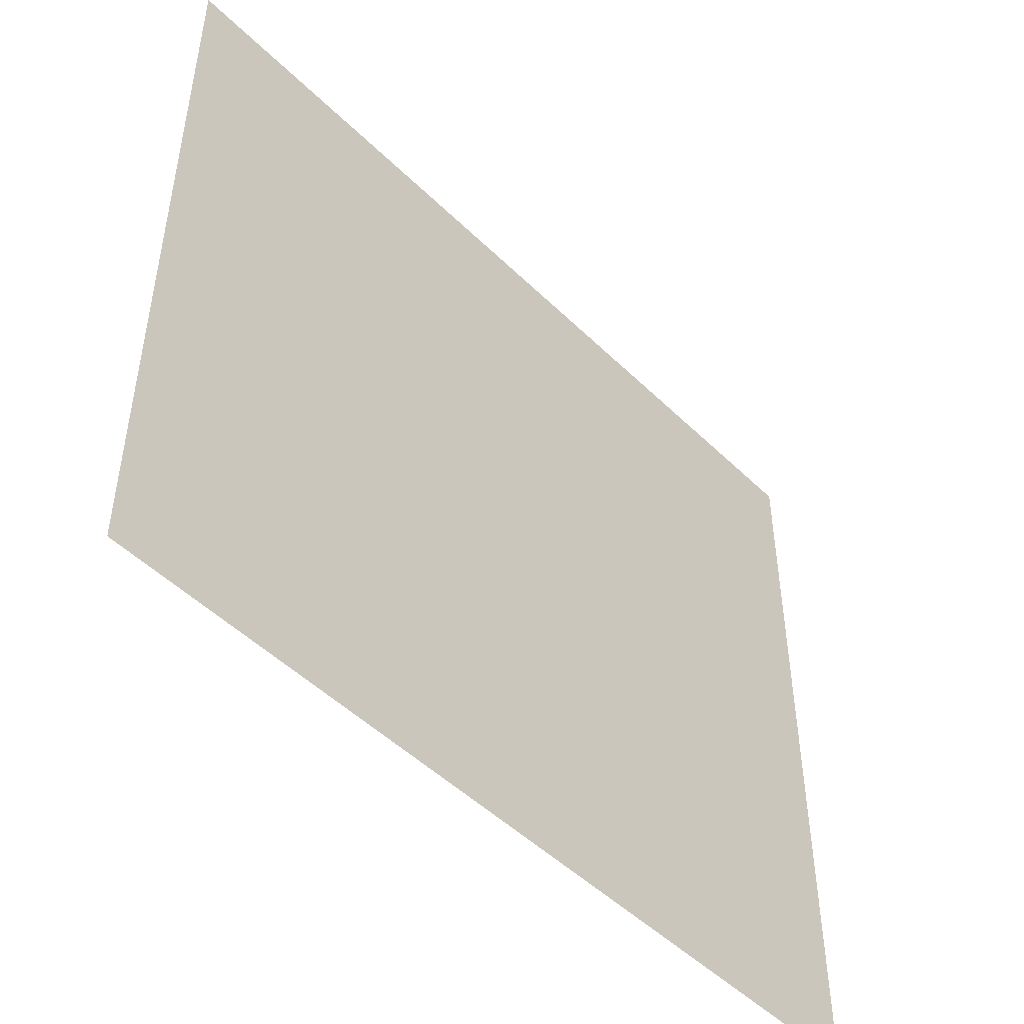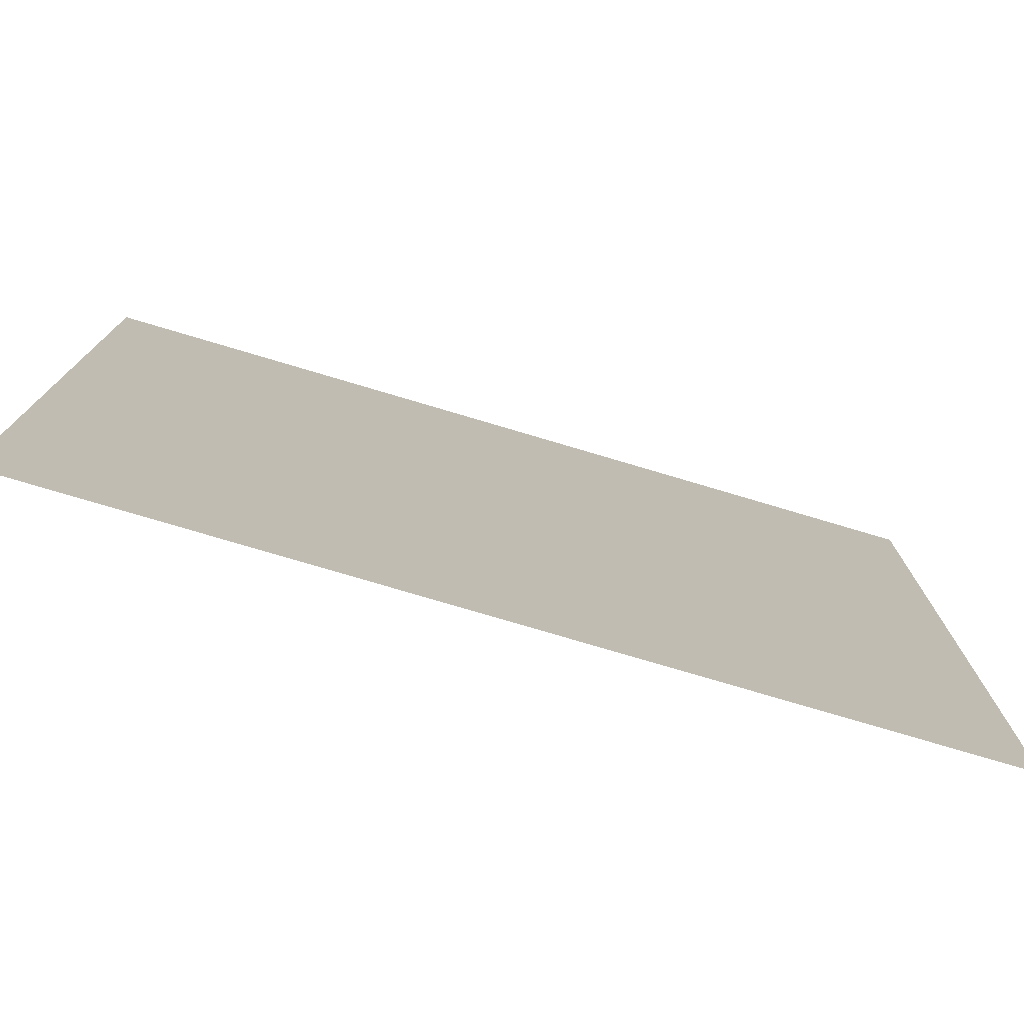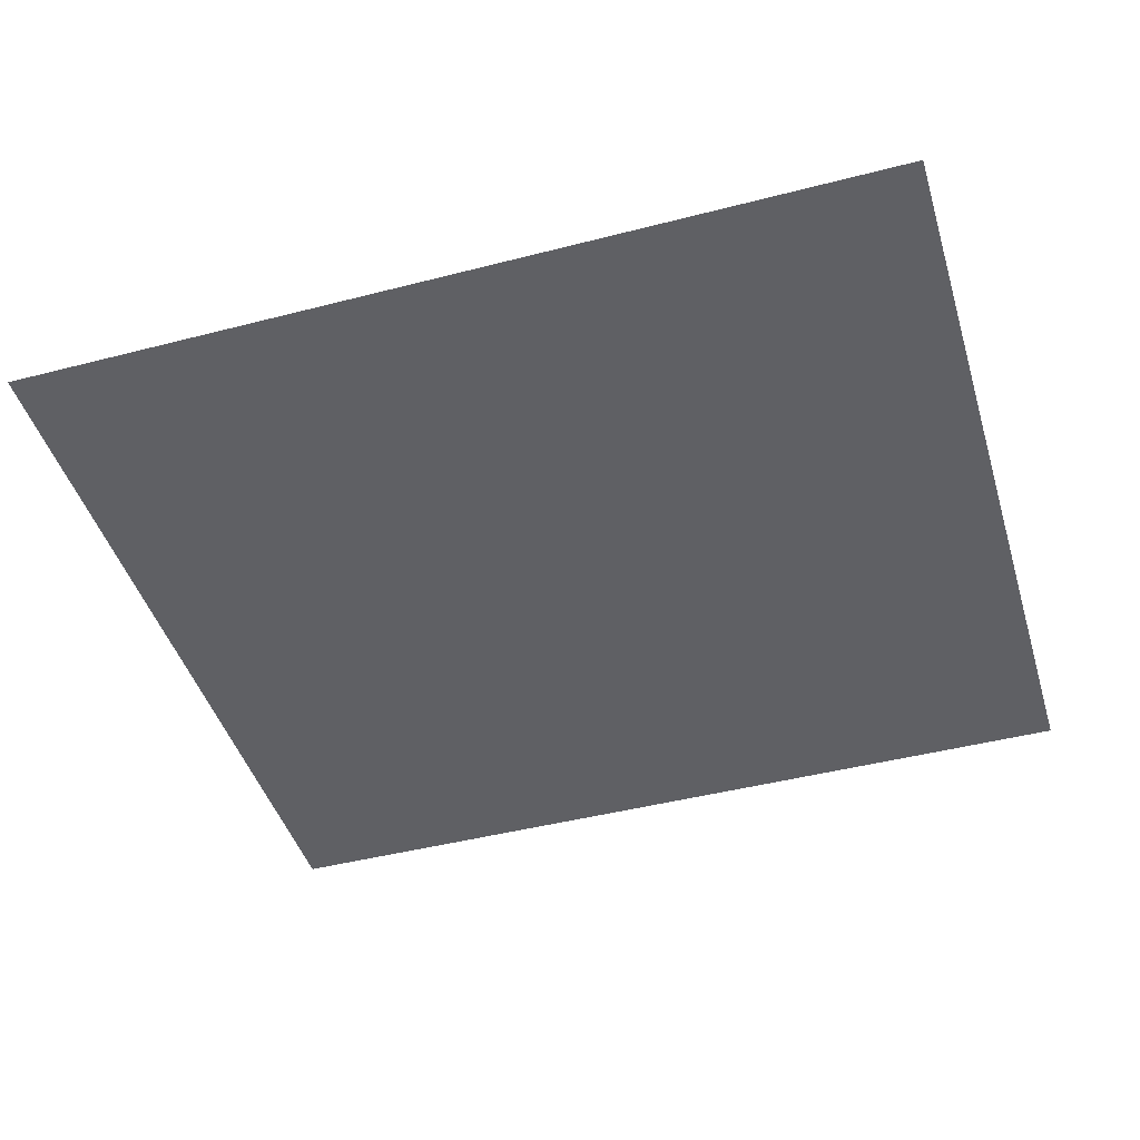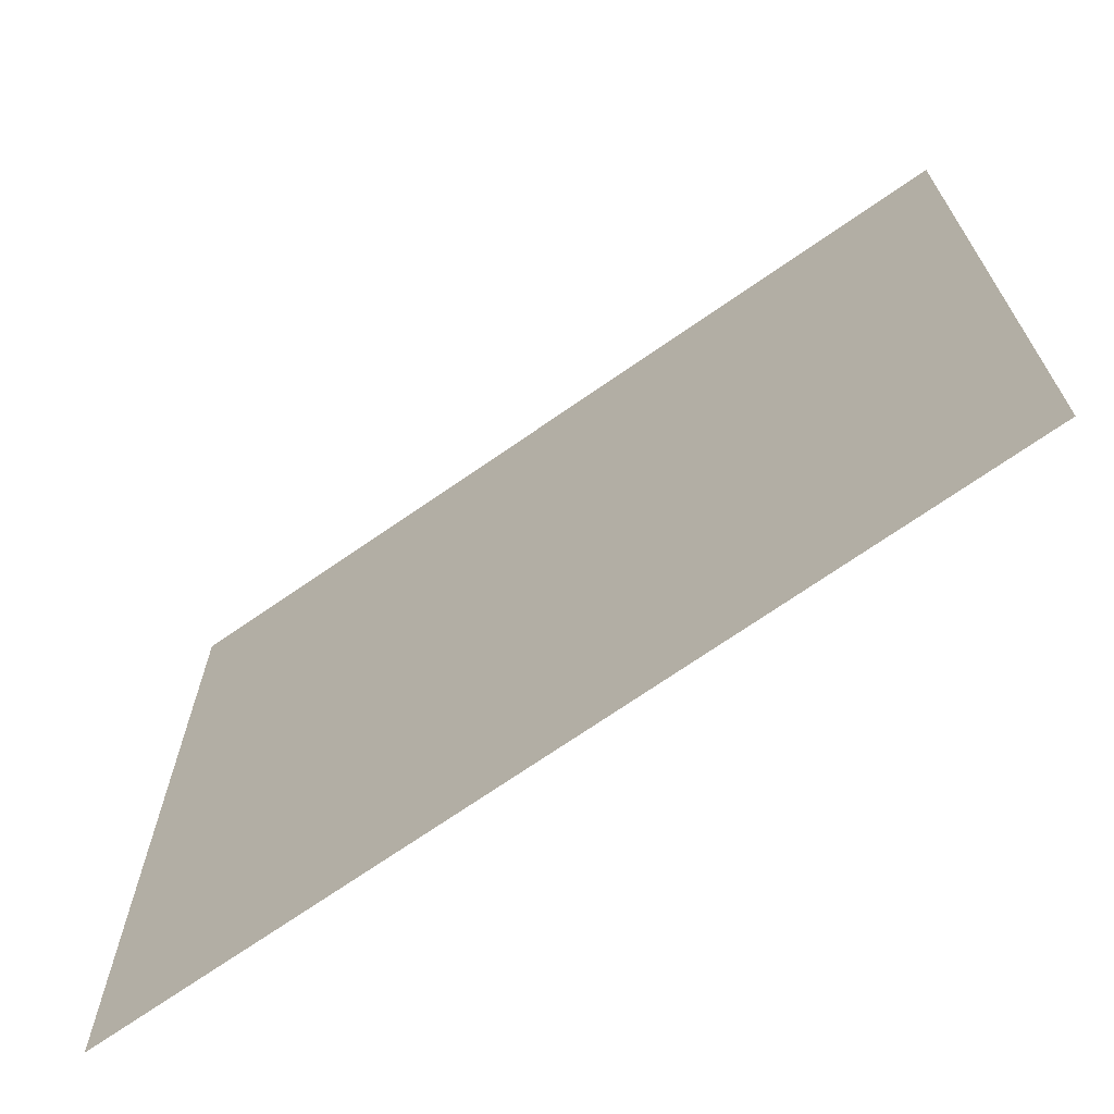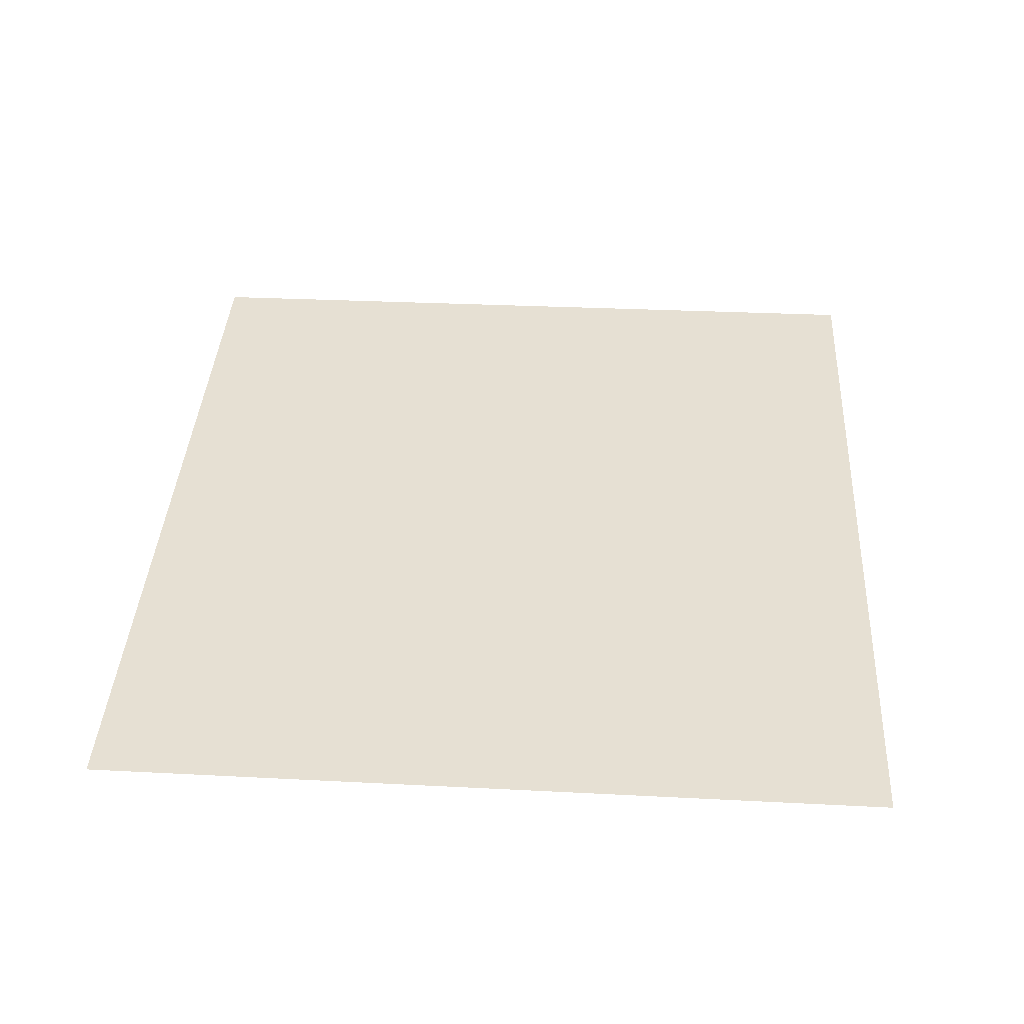
<metadata>
{"format":"obj","ext":"obj","renderer":"f3d","projection":"perspective","resolution":1024,"background":"white","views":[{"elev":-48.7,"azim":132.7,"up":"+Y"},{"elev":-77.1,"azim":163.6,"up":"+Y"},{"elev":-45.2,"azim":-163.3,"up":"+Z"},{"elev":-69.2,"azim":35.1,"up":"+Y"},{"elev":38.3,"azim":93.3,"up":"+Z"}]}
</metadata>
<code>
o FridgeDrawer1_12_FridgeDrawer1B6_1_GeomSubset_1
v 0.01429 0.01983 -0.8891
v 0.0143 0.01983 -0.8891
v 0.01429 0.01984 -0.8891
v 0.0143 0.01984 -0.8891
f 2 3 1
f 2 4 3

</code>
